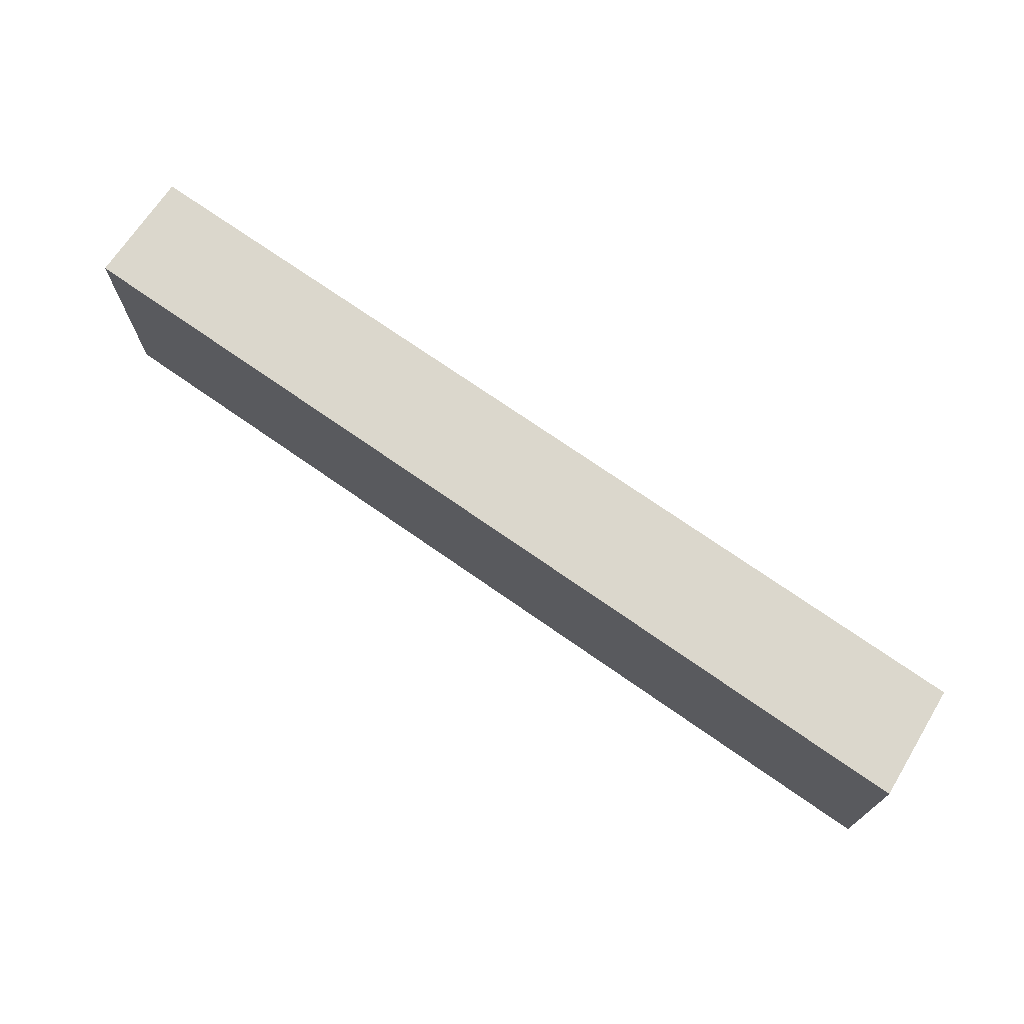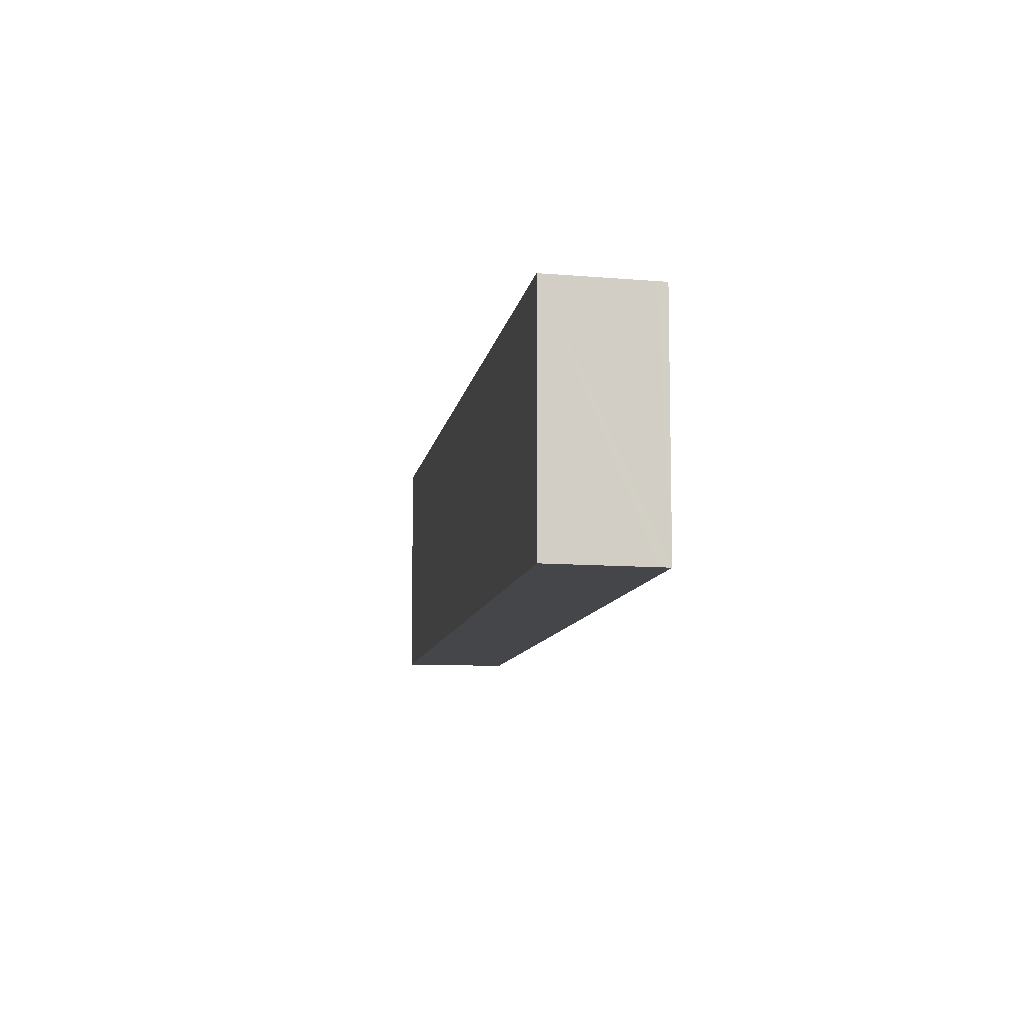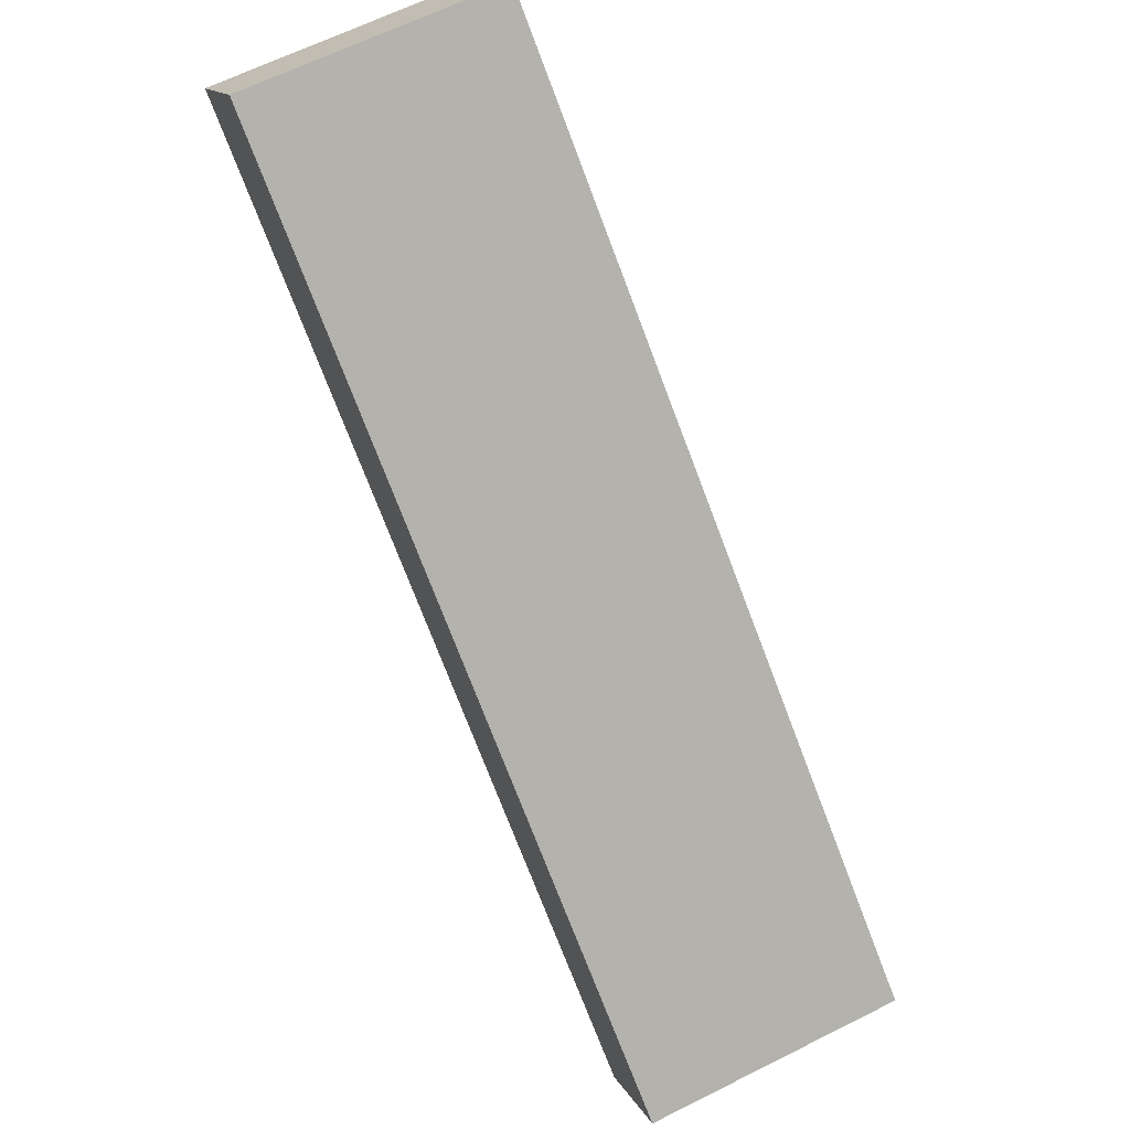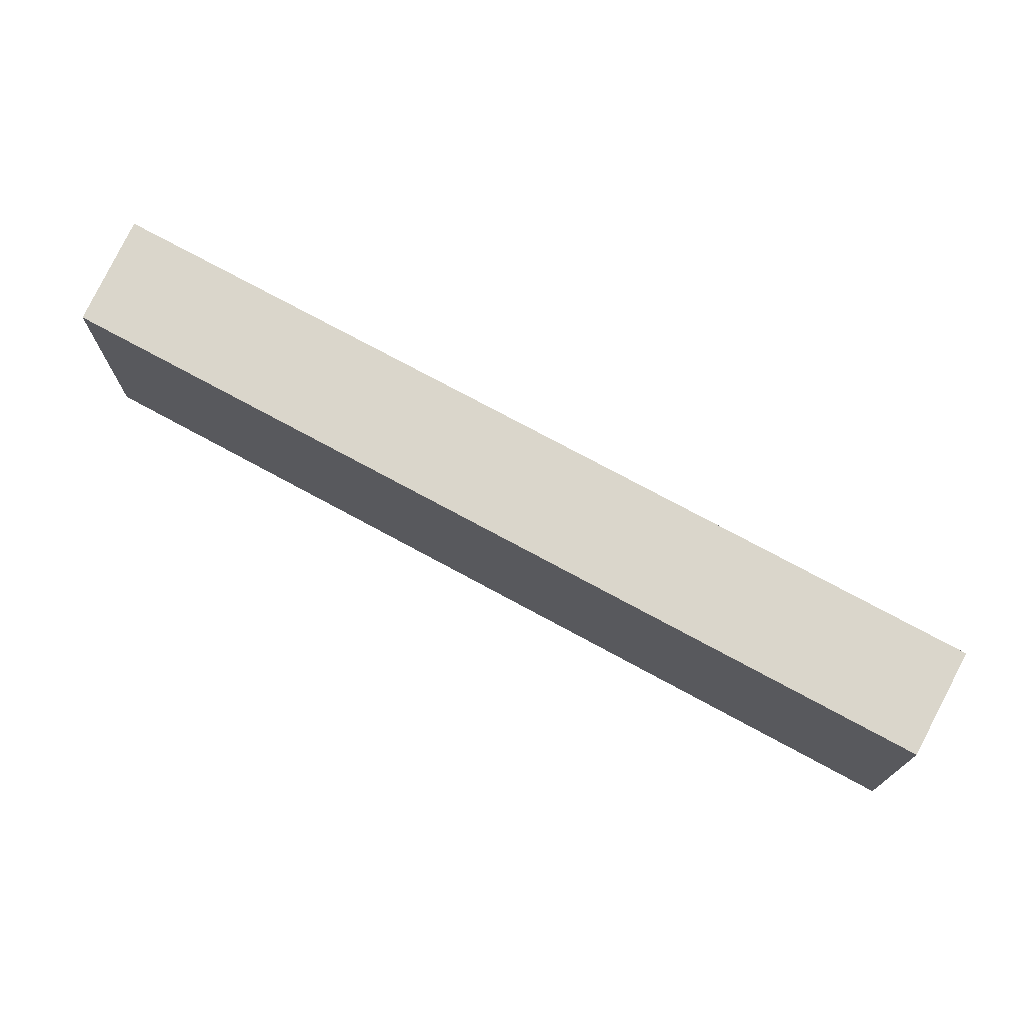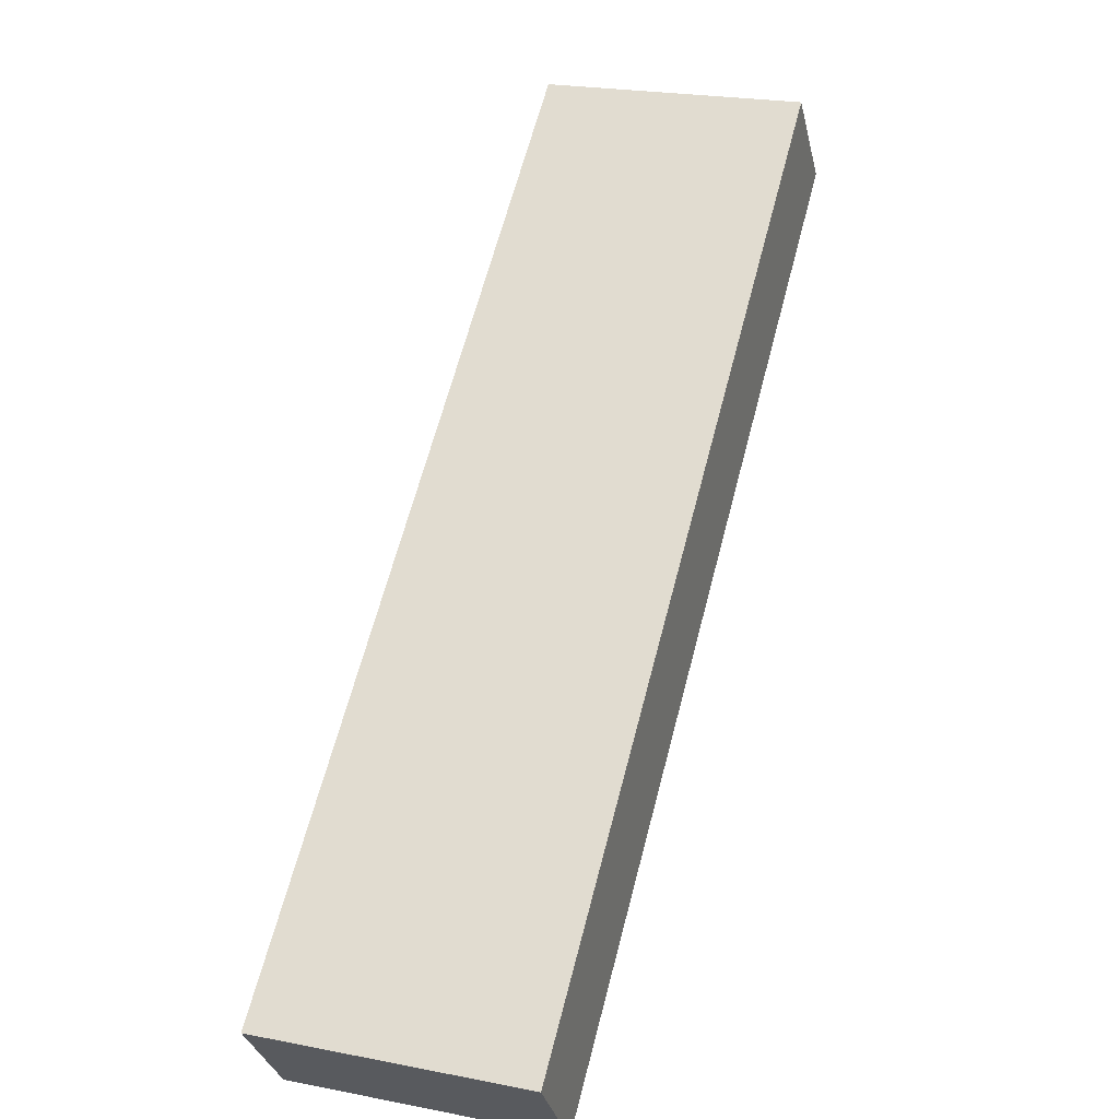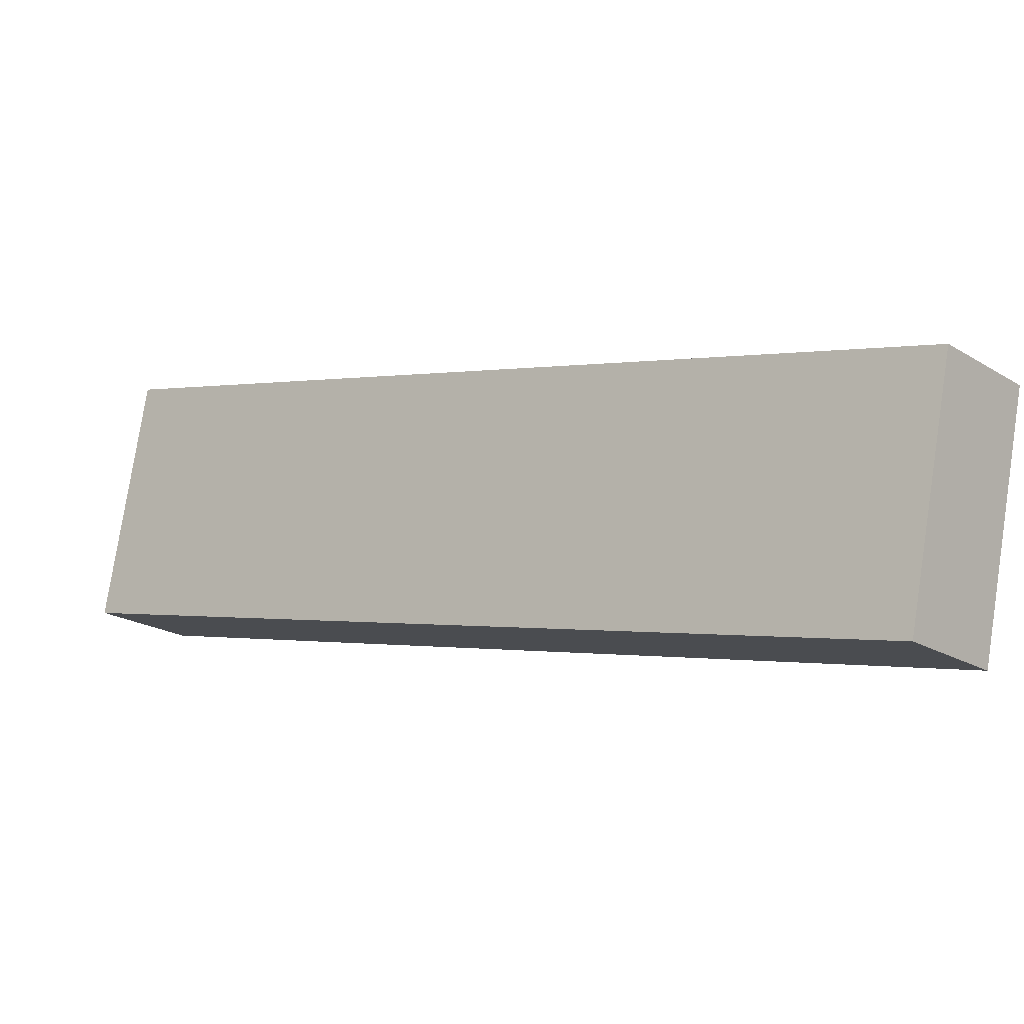
<metadata>
{"format":"obj","ext":"obj","renderer":"f3d","projection":"perspective","resolution":1024,"background":"white","views":[{"elev":73.1,"azim":-107.4,"up":"+Y"},{"elev":-9.4,"azim":-61.3,"up":"+Y"},{"elev":64.9,"azim":63.3,"up":"+Z"},{"elev":73.8,"azim":66.3,"up":"+Y"},{"elev":23.3,"azim":108.3,"up":"+Z"},{"elev":78.4,"azim":-171.2,"up":"+Z"}]}
</metadata>
<code>
v  12.46 4.023 -9.626
v  1.266 4.023 1.411
v  13.6 4.023 -8.147
v  0.088 4.023 -0.068
v  1.147 4.023 1.278
v  0 4.023 2.463e-16
v  1.266 -8.64e-17 1.411
v  13.6 4.989e-16 -8.147
v  12.46 5.894e-16 -9.626
v  0.088 4.164e-18 -0.068
v  0 0 0
v  1.147 -7.825e-17 1.278
g defaultobject
f 1 2 3
f 2 1 4
f 2 4 5
f 5 4 6
f 7 3 2
f 3 7 8
f 8 1 3
f 1 8 9
f 9 4 1
f 4 9 10
f 4 10 6
f 6 10 11
f 5 7 2
f 7 5 6
f 7 6 12
f 12 6 11
f 7 9 8
f 9 7 12
f 9 12 10
f 10 12 11

</code>
